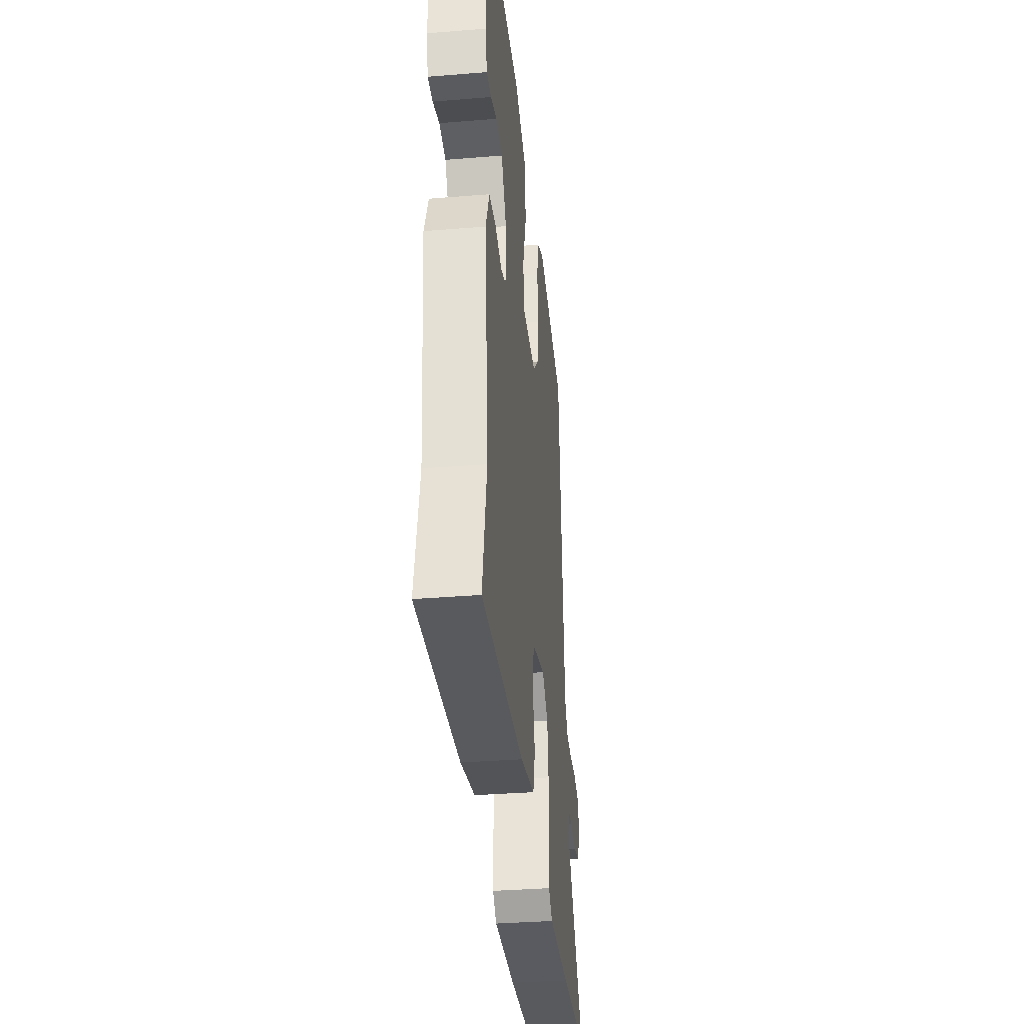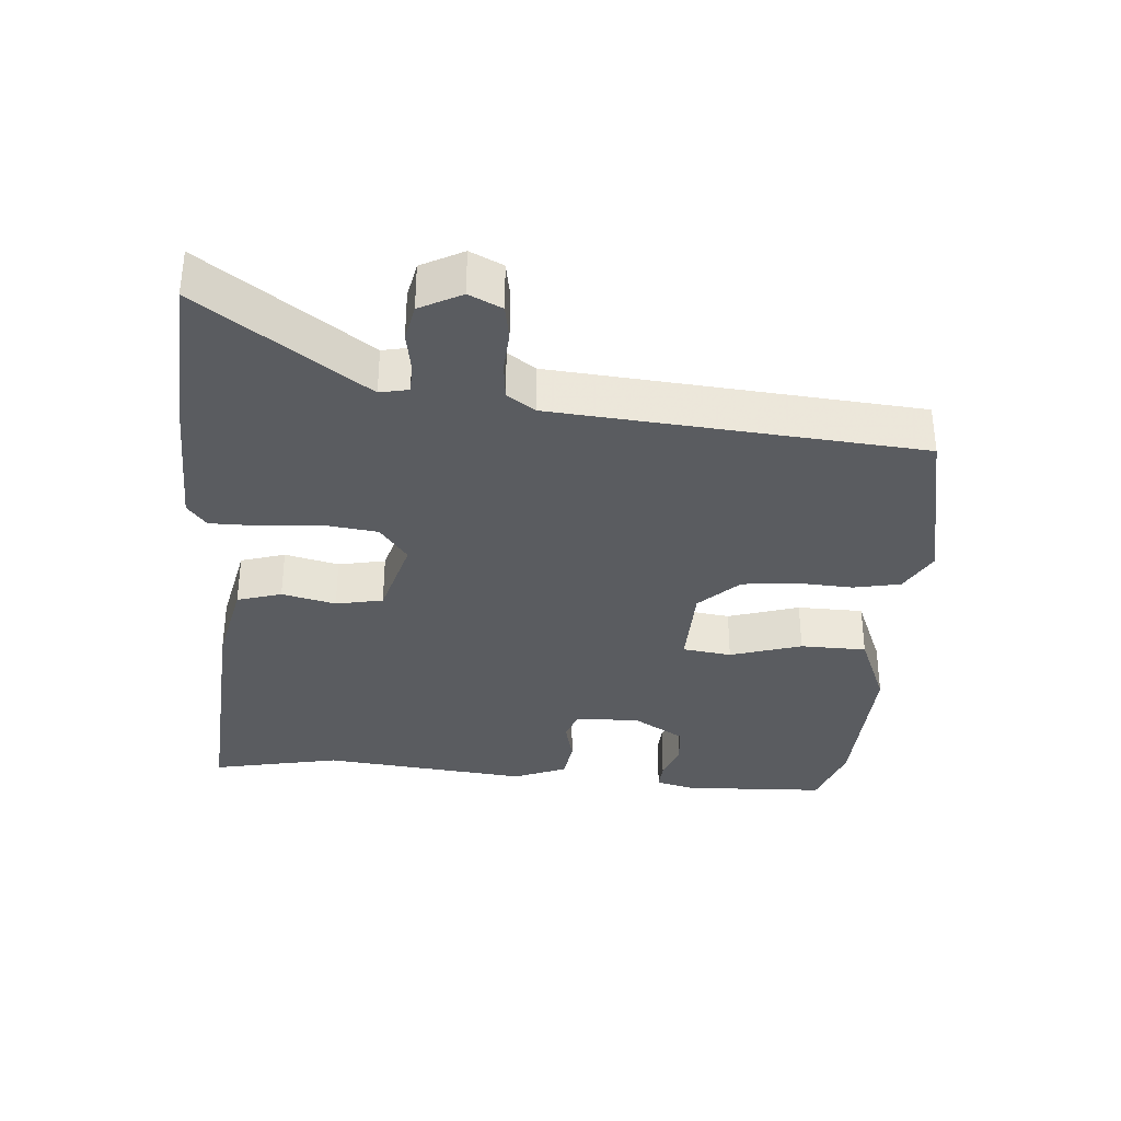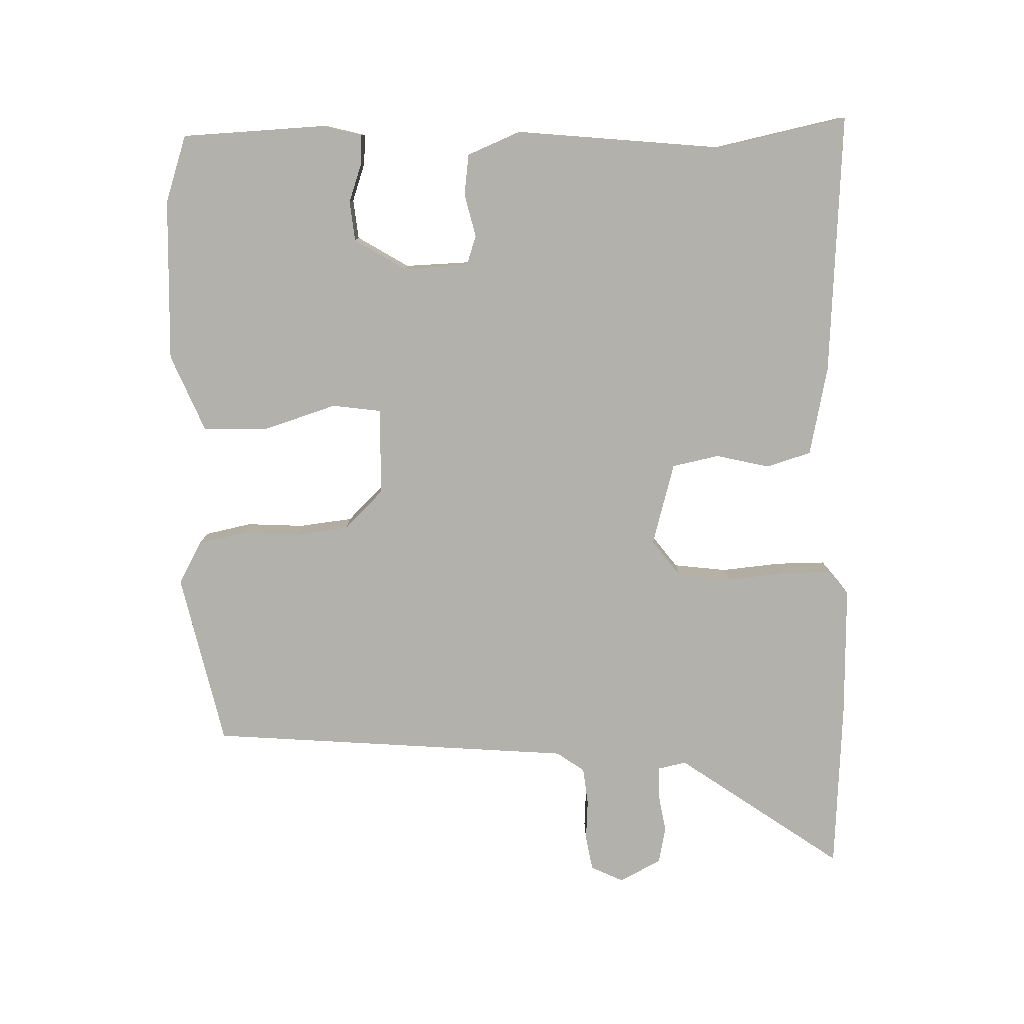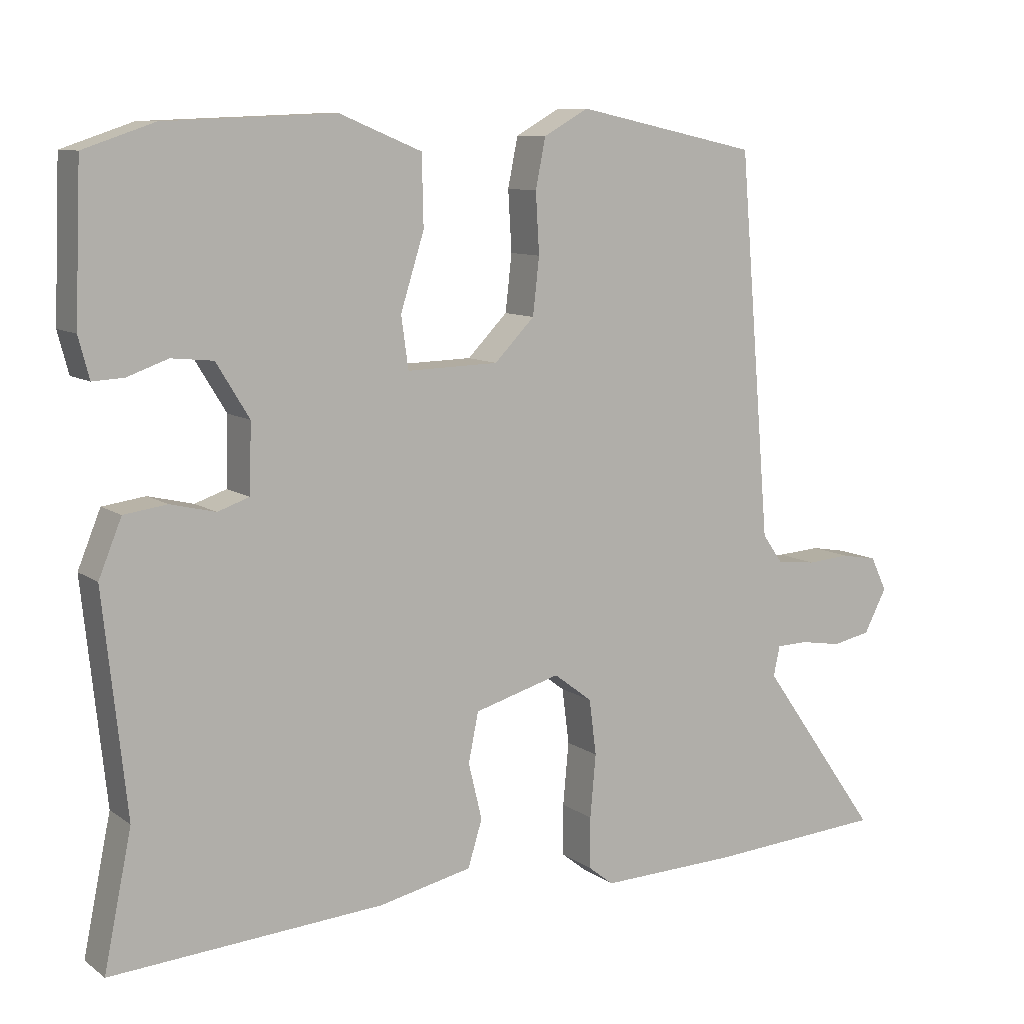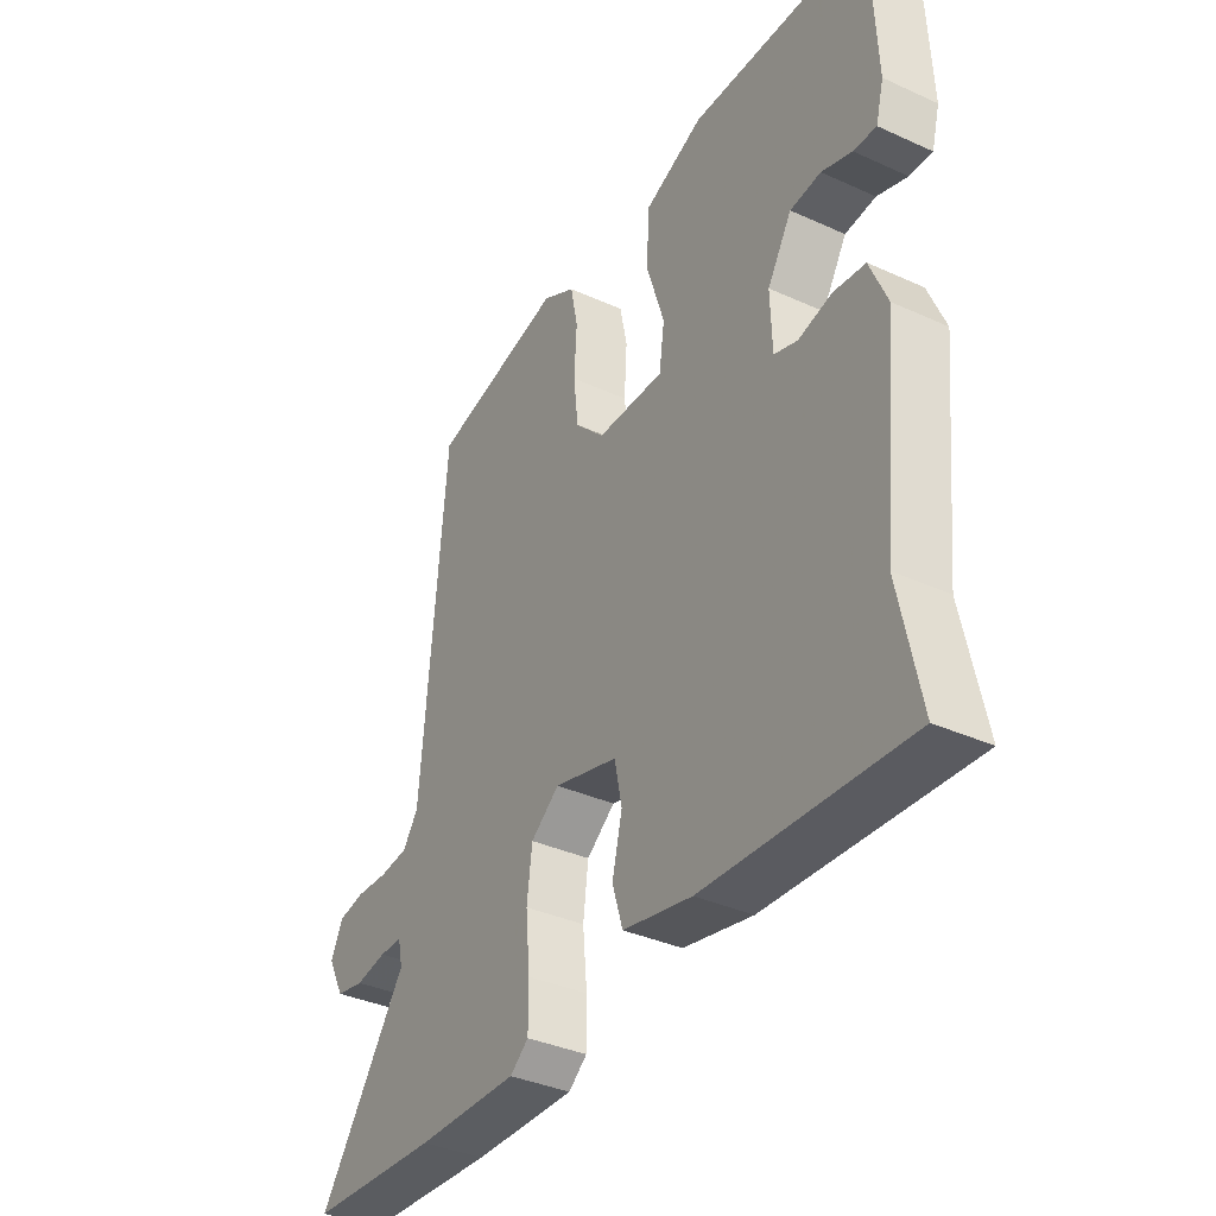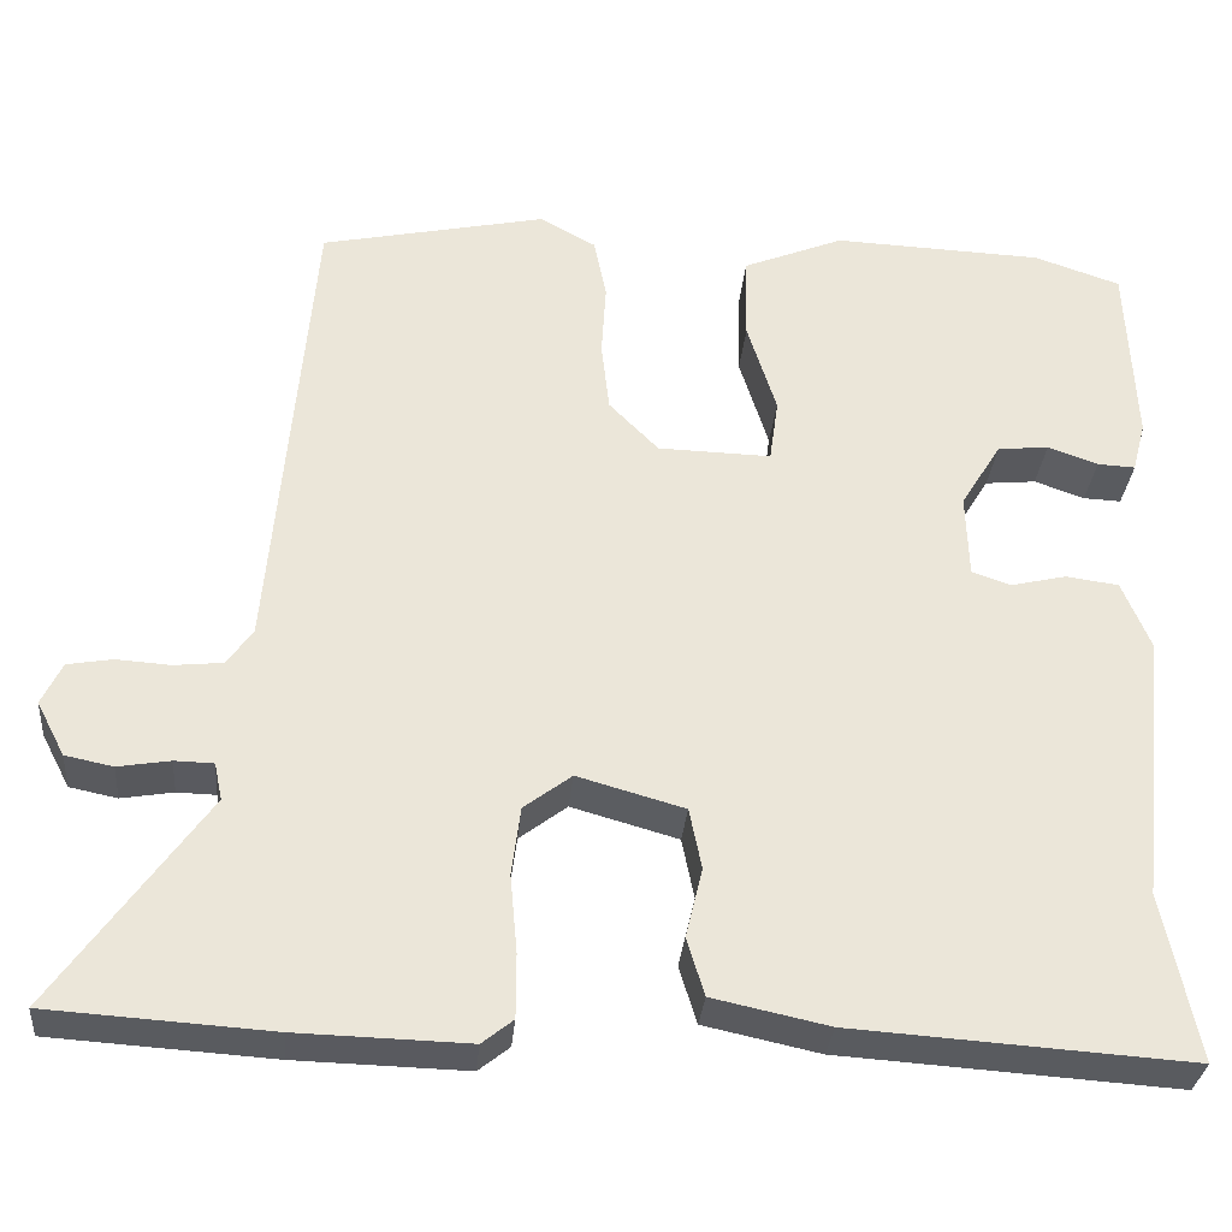
<metadata>
{"format":"obj","ext":"obj","renderer":"f3d","projection":"perspective","resolution":1024,"background":"white","views":[{"elev":-35.0,"azim":96.2,"up":"+Z"},{"elev":-34.3,"azim":-94.5,"up":"+Y"},{"elev":-79.1,"azim":91.6,"up":"+Y"},{"elev":9.7,"azim":149.3,"up":"+Z"},{"elev":-36.7,"azim":59.5,"up":"+Z"},{"elev":-31.7,"azim":-5.2,"up":"+Z"}]}
</metadata>
<code>
v 0.403 0.07 0.533
v 0.501 0.07 0.5
v 0.51 0.07 0.289
v 0.495 0.07 0.232
v 0.452 0.07 0.234
v 0.395 0.07 0.254
v 0.337 0.07 0.248
v 0.291 0.07 0.173
v 0.294 0.07 0.078
v 0.338 0.07 0.063
v 0.401 0.07 0.078
v 0.461 0.07 0.07
v 0.493 0.07 -0.008
v 0.461 0.07 -0.313
v 0.5 0.07 -0.502
v 0.118 0.07 -0.477
v -0.013 0.07 -0.449
v -0.033 0.07 -0.384
v -0.014 0.07 -0.305
v -0.028 0.07 -0.236
v -0.149 0.07 -0.202
v -0.203 0.07 -0.243
v -0.213 0.07 -0.321
v -0.205 0.07 -0.409
v -0.205 0.07 -0.481
v -0.24 0.07 -0.509
v -0.433 0.07 -0.504
v -0.684 0.07 -0.488
v -0.514 0.07 -0.248
v -0.523 0.07 -0.206
v -0.567 0.07 -0.205
v -0.626 0.07 -0.215
v -0.68 0.07 -0.204
v -0.712 0.07 -0.143
v -0.689 0.07 -0.095
v -0.638 0.07 -0.086
v -0.577 0.07 -0.09
v -0.522 0.07 -0.084
v -0.493 0.07 -0.043
v -0.448 0.07 0.493
v -0.193 0.07 0.548
v -0.13 0.07 0.513
v -0.116 0.07 0.444
v -0.121 0.07 0.36
v -0.112 0.07 0.281
v -0.056 0.07 0.224
v 0.072 0.07 0.221
v 0.082 0.07 0.293
v 0.049 0.07 0.398
v 0.051 0.07 0.495
v 0.165 0.07 0.542
v 0.403 0 0.533
v 0.501 0 0.5
v 0.51 0 0.289
v 0.495 0 0.232
v 0.452 0 0.234
v 0.395 0 0.254
v 0.337 0 0.248
v 0.291 0 0.173
v 0.294 0 0.078
v 0.338 0 0.063
v 0.401 0 0.078
v 0.461 0 0.07
v 0.493 0 -0.008
v 0.461 0 -0.313
v 0.5 0 -0.502
v 0.118 0 -0.477
v -0.013 0 -0.449
v -0.033 0 -0.384
v -0.014 0 -0.305
v -0.028 0 -0.236
v -0.149 0 -0.202
v -0.203 0 -0.243
v -0.213 0 -0.321
v -0.205 0 -0.409
v -0.205 0 -0.481
v -0.24 0 -0.509
v -0.433 0 -0.504
v -0.684 0 -0.488
v -0.514 0 -0.248
v -0.523 0 -0.206
v -0.567 0 -0.205
v -0.626 0 -0.215
v -0.68 0 -0.204
v -0.712 0 -0.143
v -0.689 0 -0.095
v -0.638 0 -0.086
v -0.577 0 -0.09
v -0.522 0 -0.084
v -0.493 0 -0.043
v -0.448 0 0.493
v -0.193 0 0.548
v -0.13 0 0.513
v -0.116 0 0.444
v -0.121 0 0.36
v -0.112 0 0.281
v -0.056 0 0.224
v 0.072 0 0.221
v 0.082 0 0.293
v 0.049 0 0.398
v 0.051 0 0.495
v 0.165 0 0.542
f 1 2 3
f 51 1 3
f 50 51 3
f 49 50 3
f 48 49 3
f 47 48 3
f 42 43 44
f 41 42 44
f 40 41 44
f 39 40 44
f 38 39 44 45
f 35 36 37
f 34 35 37
f 33 34 37
f 32 33 37
f 31 32 37
f 30 31 37 38
f 38 45 46
f 30 38 46
f 29 30 46
f 27 28 29
f 26 27 29
f 25 26 29
f 24 25 29
f 23 24 29
f 17 18 19
f 16 17 19
f 15 16 19
f 14 15 19
f 14 19 20
f 13 14 20
f 12 13 20
f 11 12 20
f 10 11 20
f 9 10 20 21
f 3 4 5 6
f 47 3 6 7
f 29 46 47
f 29 47 7 8
f 22 23 29
f 21 22 29 8
f 8 9 21
f 54 53 52
f 54 52 102
f 54 102 101
f 54 101 100
f 54 100 99
f 54 99 98
f 95 94 93
f 95 93 92
f 95 92 91
f 95 91 90
f 96 95 90 89
f 88 87 86
f 88 86 85
f 88 85 84
f 88 84 83
f 88 83 82
f 89 88 82 81
f 97 96 89
f 97 89 81
f 97 81 80
f 80 79 78
f 80 78 77
f 80 77 76
f 80 76 75
f 80 75 74
f 70 69 68
f 70 68 67
f 70 67 66
f 70 66 65
f 71 70 65
f 71 65 64
f 71 64 63
f 71 63 62
f 71 62 61
f 72 71 61 60
f 57 56 55 54
f 58 57 54 98
f 98 97 80
f 59 58 98 80
f 80 74 73
f 59 80 73 72
f 72 60 59
f 1 52 53 2
f 2 53 54 3
f 3 54 55 4
f 4 55 56 5
f 5 56 57 6
f 6 57 58 7
f 7 58 59 8
f 8 59 60 9
f 9 60 61 10
f 10 61 62 11
f 11 62 63 12
f 12 63 64 13
f 13 64 65 14
f 14 65 66 15
f 15 66 67 16
f 16 67 68 17
f 17 68 69 18
f 18 69 70 19
f 19 70 71 20
f 20 71 72 21
f 21 72 73 22
f 22 73 74 23
f 23 74 75 24
f 24 75 76 25
f 25 76 77 26
f 26 77 78 27
f 27 78 79 28
f 28 79 80 29
f 29 80 81 30
f 30 81 82 31
f 31 82 83 32
f 32 83 84 33
f 33 84 85 34
f 34 85 86 35
f 35 86 87 36
f 36 87 88 37
f 37 88 89 38
f 38 89 90 39
f 39 90 91 40
f 40 91 92 41
f 41 92 93 42
f 42 93 94 43
f 43 94 95 44
f 44 95 96 45
f 45 96 97 46
f 46 97 98 47
f 47 98 99 48
f 48 99 100 49
f 49 100 101 50
f 50 101 102 51
f 51 102 52 1

</code>
